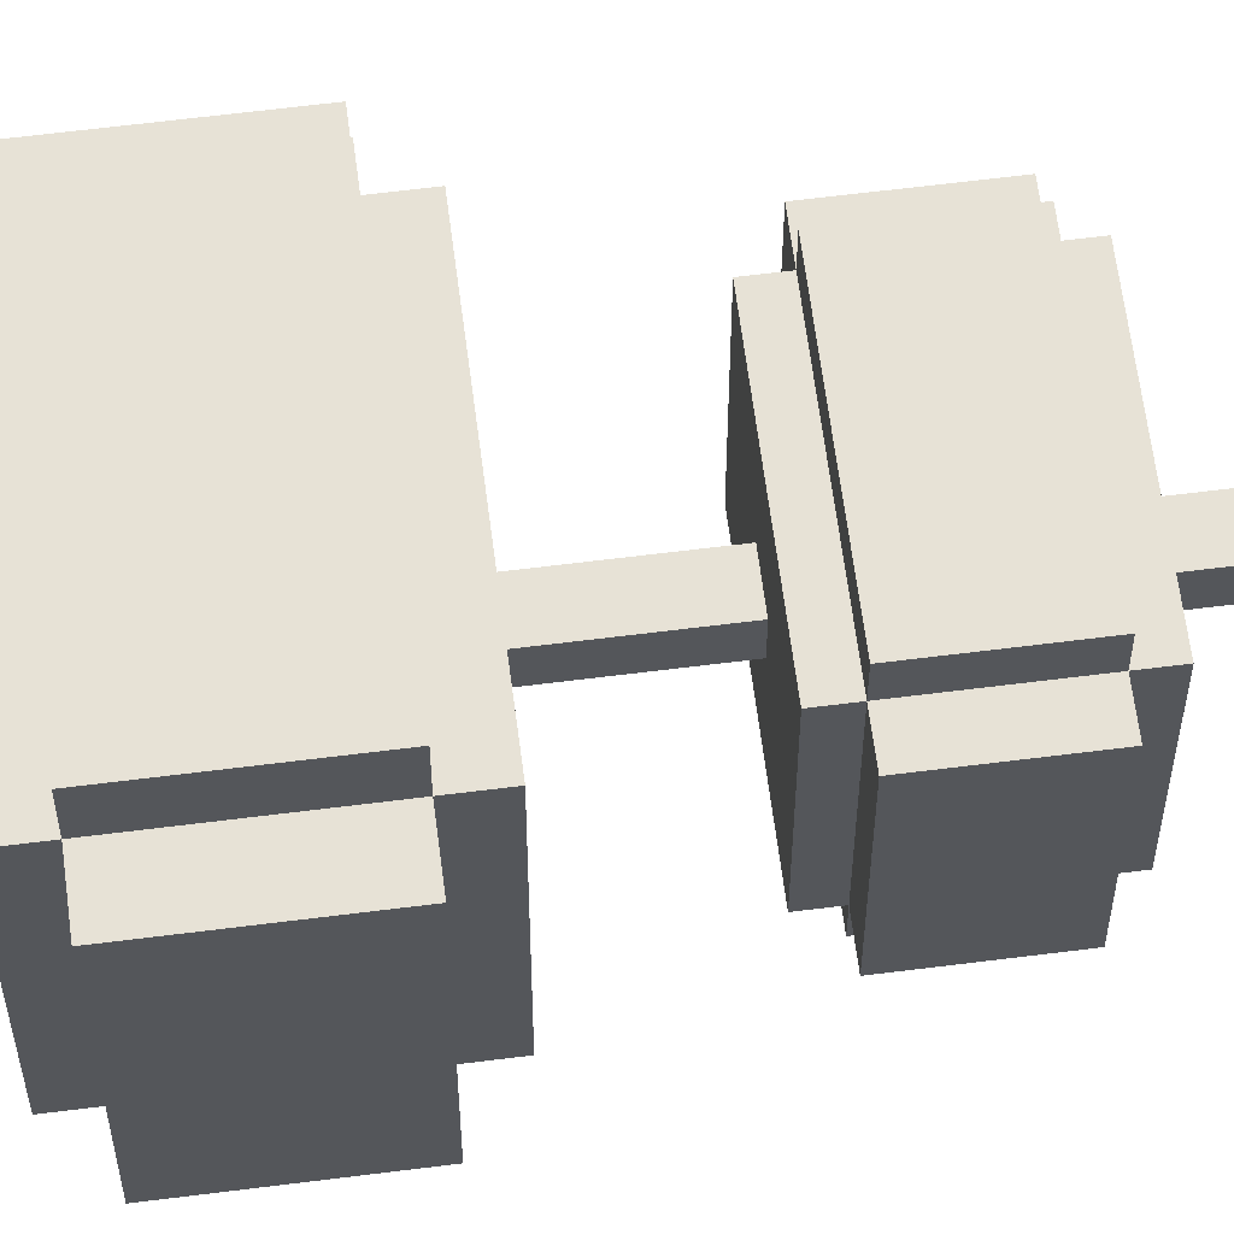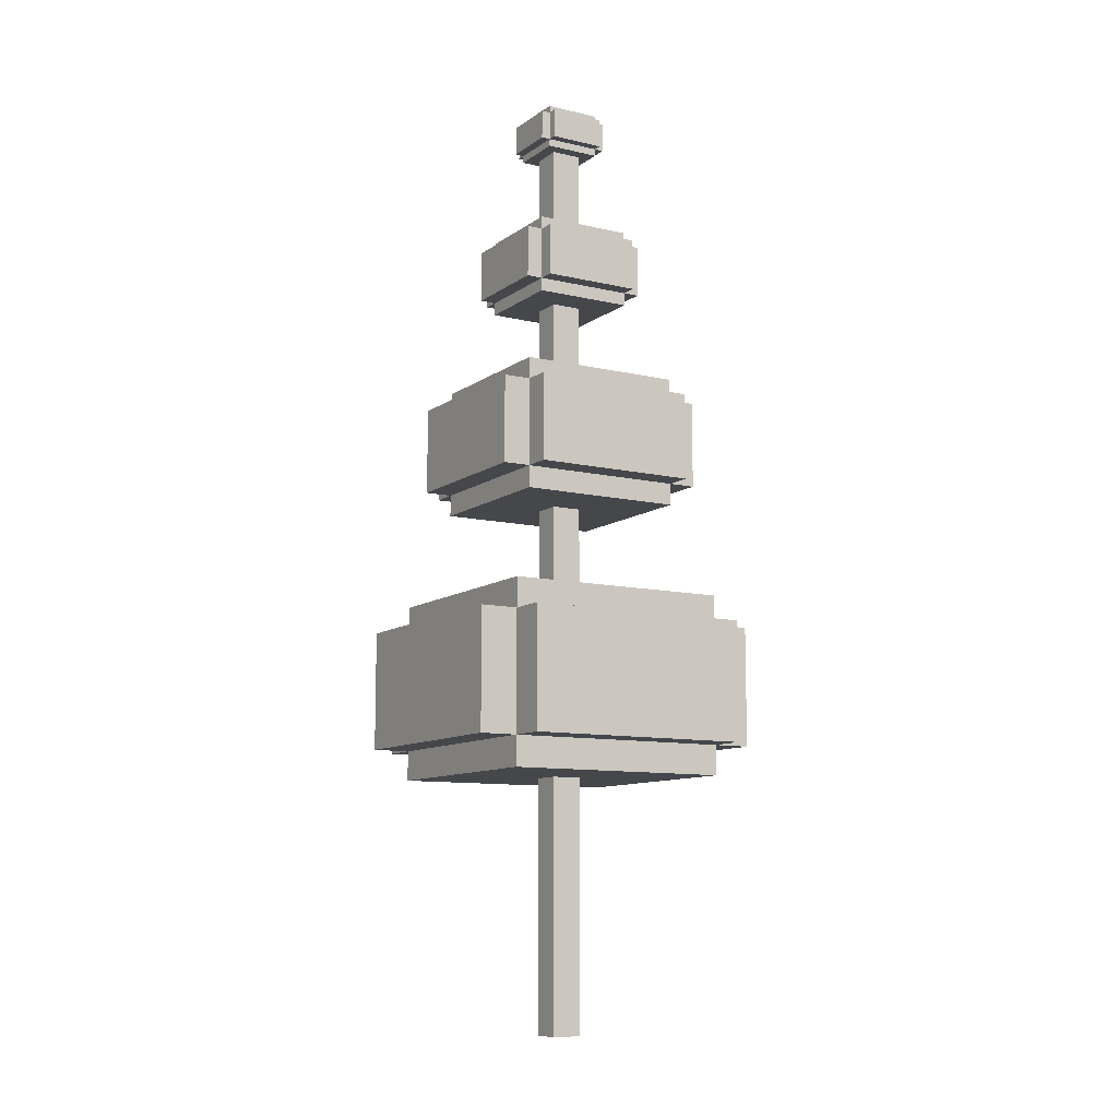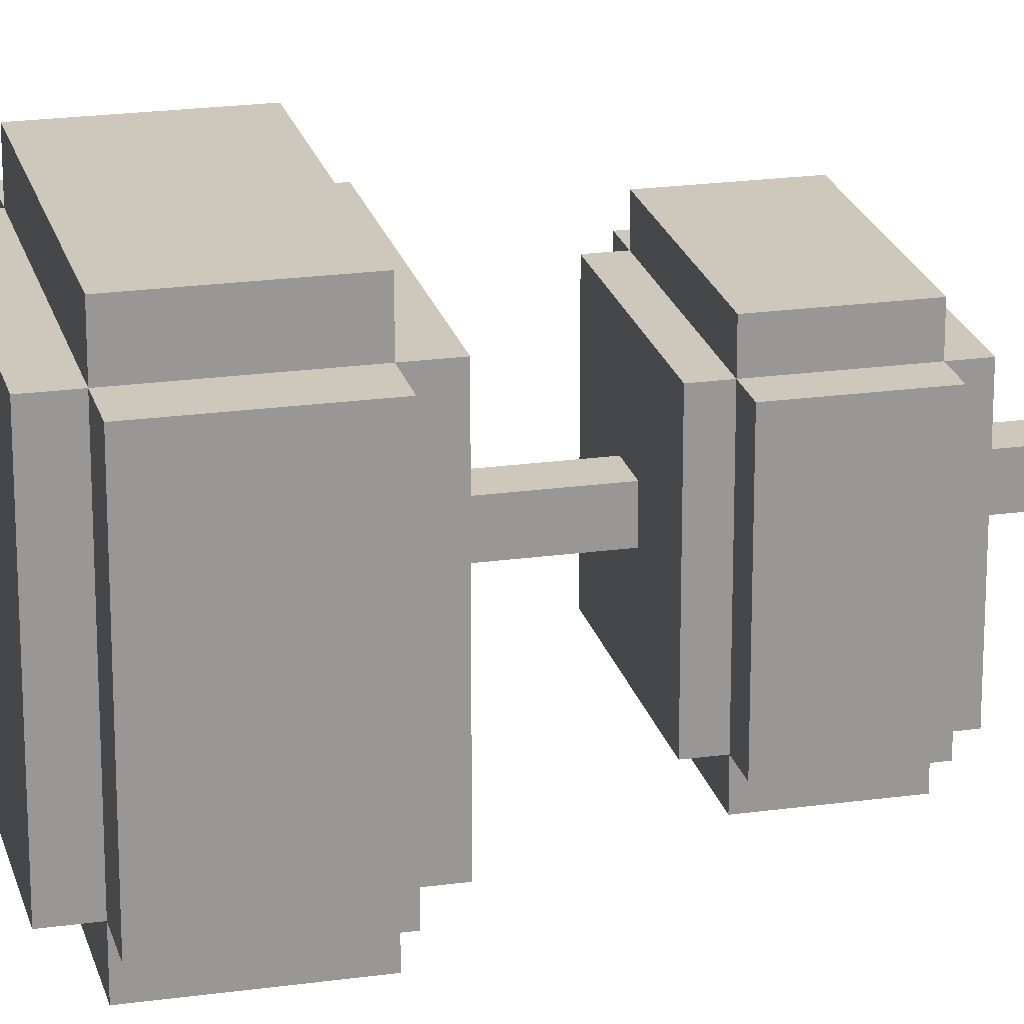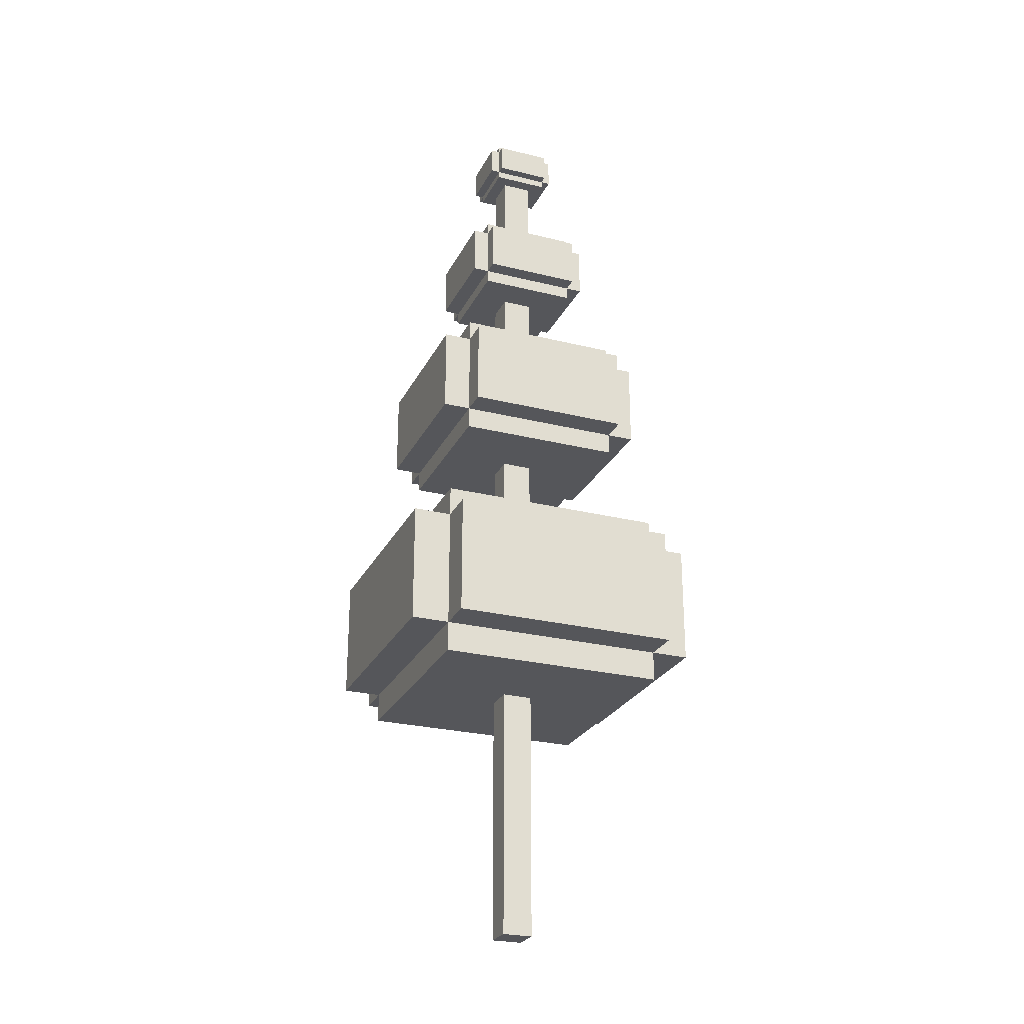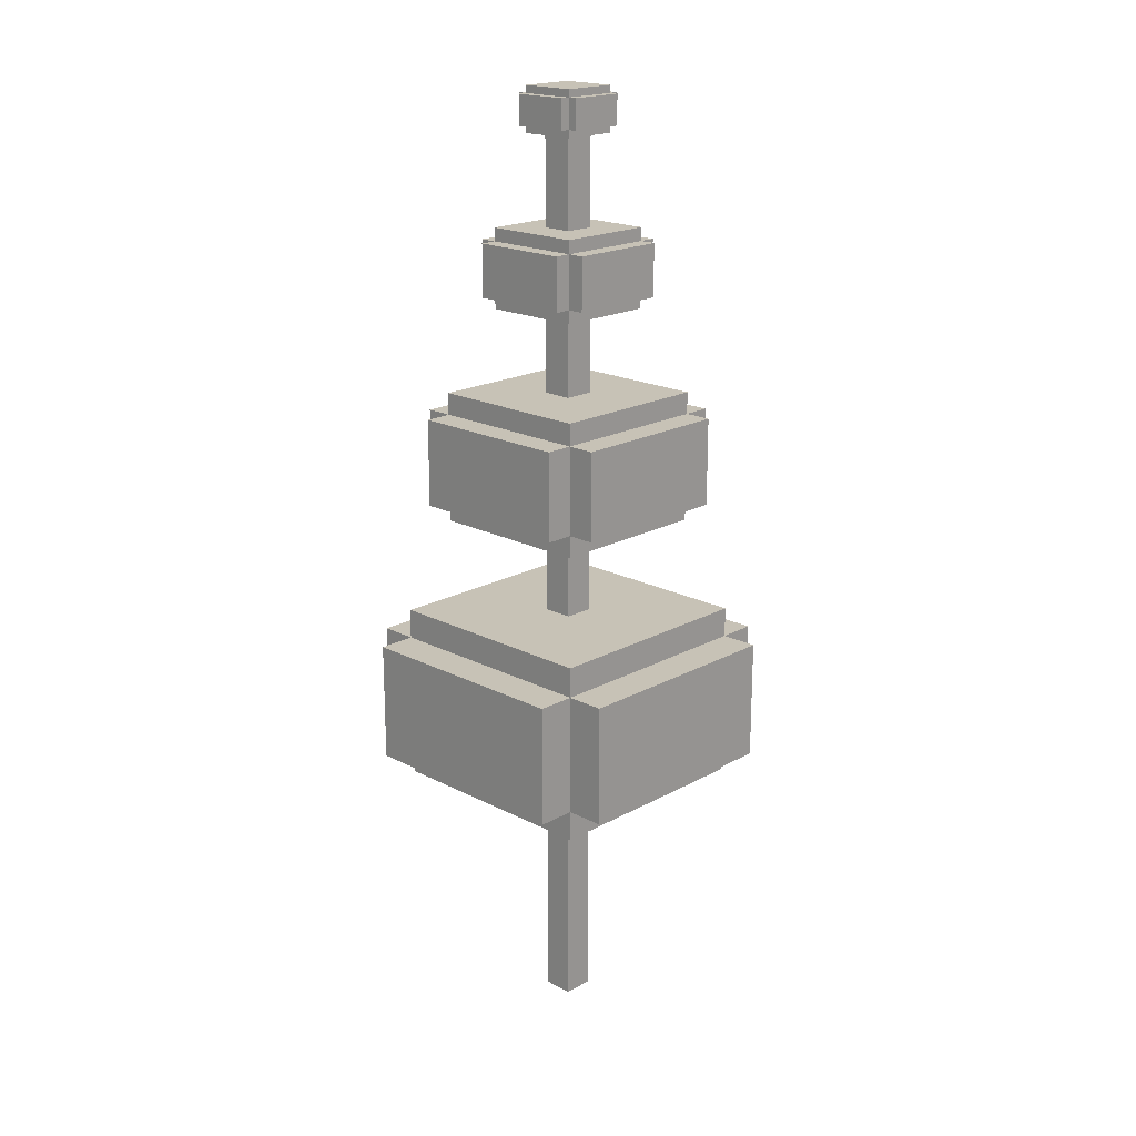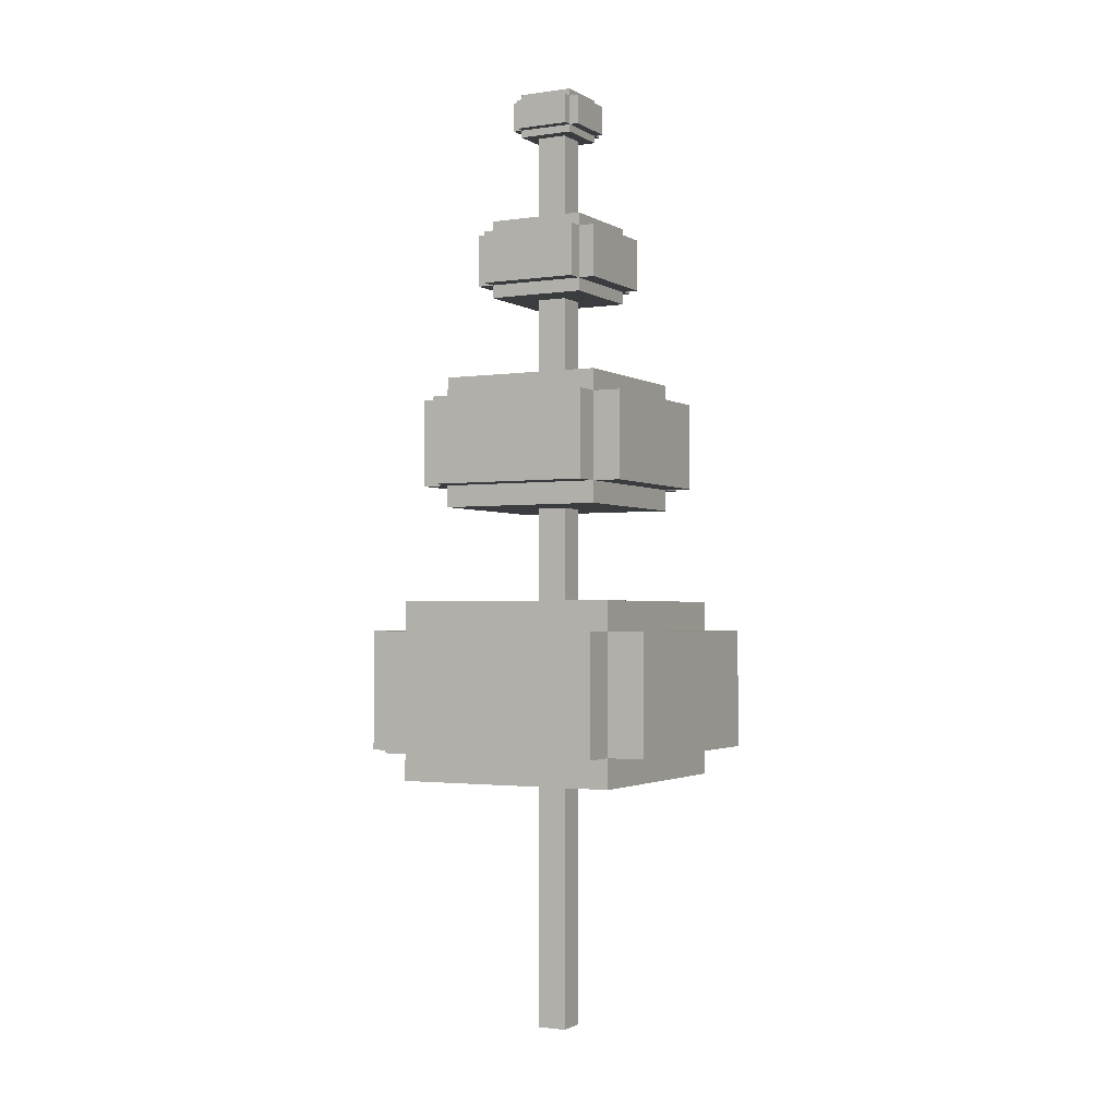
<metadata>
{"format":"obj","ext":"obj","renderer":"f3d","projection":"perspective","resolution":1024,"background":"white","views":[{"elev":63.2,"azim":-97.3,"up":"+Y"},{"elev":-10.2,"azim":59.3,"up":"+Z"},{"elev":21.8,"azim":-103.7,"up":"+Y"},{"elev":-26.0,"azim":158.4,"up":"+Z"},{"elev":19.2,"azim":44.2,"up":"+Z"},{"elev":-1.8,"azim":-62.0,"up":"+Z"}]}
</metadata>
<code>
g fort_background_forest_tree_09
v -0.2 -0.2 -6.308
v 0.2 0.2 -6.308
v -0.2 0.2 -6.308
v 0.2 -0.2 -6.308
v -0.2 -0.2 5.836
v 0.2 0.2 5.836
v 0.2 -0.2 5.836
v -0.2 0.2 5.836
v -0.2 -0.2 -6.308
v 0.2 -0.2 5.836
v 0.2 -0.2 -6.308
v -0.2 -0.2 5.836
v 0.2 -0.2 -6.308
v 0.2 0.2 5.836
v 0.2 0.2 -6.308
v 0.2 -0.2 5.836
v 0.2 0.2 -6.308
v -0.2 0.2 5.836
v -0.2 0.2 -6.308
v 0.2 0.2 5.836
v -0.2 0.2 -6.308
v -0.2 -0.2 5.836
v -0.2 -0.2 -6.308
v -0.2 0.2 5.836
v -2 1.5 -2.567
v 2 -1.5 -2.568
v 2 1.5 -2.567
v -2 -1.5 -2.568
v -2 1.5 -0.9829
v 2 -1.5 -0.9829
v -2 -1.5 -0.9829
v 2 1.5 -0.9829
v -2 1.5 -2.567
v -2 -1.5 -0.9829
v -2 -1.5 -2.568
v -2 1.5 -0.9829
v -2 -1.5 -2.568
v 2 -1.5 -0.9829
v 2 -1.5 -2.568
v -2 -1.5 -0.9829
v 2 -1.5 -2.568
v 2 1.5 -0.9829
v 2 1.5 -2.567
v 2 -1.5 -0.9829
v 2 1.5 -2.567
v -2 1.5 -0.9829
v -2 1.5 -2.567
v 2 1.5 -0.9829
v -1.5 -2 -2.568
v 1.5 2 -2.567
v -1.5 2 -2.567
v 1.5 -2 -2.568
v -1.5 -2 -0.9829
v 1.5 2 -0.9829
v 1.5 -2 -0.9829
v -1.5 2 -0.9829
v -1.5 -2 -2.568
v 1.5 -2 -0.9829
v 1.5 -2 -2.568
v -1.5 -2 -0.9829
v 1.5 -2 -2.568
v 1.5 2 -0.9829
v 1.5 2 -2.567
v 1.5 -2 -0.9829
v 1.5 2 -2.567
v -1.5 2 -0.9829
v -1.5 2 -2.567
v 1.5 2 -0.9829
v -1.5 2 -2.567
v -1.5 -2 -0.9829
v -1.5 -2 -2.568
v -1.5 2 -0.9829
v -1.5 -1.5 -2.964
v 1.5 1.5 -2.964
v -1.5 1.5 -2.964
v 1.5 -1.5 -2.964
v -1.5 -1.5 -0.5868
v 1.5 1.5 -0.5867
v 1.5 -1.5 -0.5868
v -1.5 1.5 -0.5867
v -1.5 -1.5 -2.964
v 1.5 -1.5 -0.5868
v 1.5 -1.5 -2.964
v -1.5 -1.5 -0.5868
v 1.5 -1.5 -2.964
v 1.5 1.5 -0.5867
v 1.5 1.5 -2.964
v 1.5 -1.5 -0.5868
v 1.5 1.5 -2.964
v -1.5 1.5 -0.5867
v -1.5 1.5 -2.964
v 1.5 1.5 -0.5867
v -1.5 1.5 -2.964
v -1.5 -1.5 -0.5868
v -1.5 -1.5 -2.964
v -1.5 1.5 -0.5867
v -1.463 1.097 0.9609
v 1.463 -1.097 0.9609
v 1.463 1.097 0.9609
v -1.463 -1.097 0.9609
v -1.463 1.097 2.12
v 1.463 -1.097 2.12
v -1.463 -1.097 2.12
v 1.463 1.097 2.12
v -1.463 1.097 0.9609
v -1.463 -1.097 2.12
v -1.463 -1.097 0.9609
v -1.463 1.097 2.12
v -1.463 -1.097 0.9609
v 1.463 -1.097 2.12
v 1.463 -1.097 0.9609
v -1.463 -1.097 2.12
v 1.463 -1.097 0.9609
v 1.463 1.097 2.12
v 1.463 1.097 0.9609
v 1.463 -1.097 2.12
v 1.463 1.097 0.9609
v -1.463 1.097 2.12
v -1.463 1.097 0.9609
v 1.463 1.097 2.12
v -1.097 -1.463 0.9609
v 1.097 1.463 0.9609
v -1.097 1.463 0.9609
v 1.097 -1.463 0.9609
v -1.097 -1.463 2.12
v 1.097 1.463 2.12
v 1.097 -1.463 2.12
v -1.097 1.463 2.12
v -1.097 -1.463 0.9609
v 1.097 -1.463 2.12
v 1.097 -1.463 0.9609
v -1.097 -1.463 2.12
v 1.097 -1.463 0.9609
v 1.097 1.463 2.12
v 1.097 1.463 0.9609
v 1.097 -1.463 2.12
v 1.097 1.463 0.9609
v -1.097 1.463 2.12
v -1.097 1.463 0.9609
v 1.097 1.463 2.12
v -1.097 1.463 0.9609
v -1.097 -1.463 2.12
v -1.097 -1.463 0.9609
v -1.097 1.463 2.12
v -1.097 -1.097 0.6712
v 1.097 1.097 0.6712
v -1.097 1.097 0.6712
v 1.097 -1.097 0.6712
v -1.097 -1.097 2.41
v 1.097 1.097 2.41
v 1.097 -1.097 2.41
v -1.097 1.097 2.41
v -1.097 -1.097 0.6712
v 1.097 -1.097 2.41
v 1.097 -1.097 0.6712
v -1.097 -1.097 2.41
v 1.097 -1.097 0.6712
v 1.097 1.097 2.41
v 1.097 1.097 0.6712
v 1.097 -1.097 2.41
v 1.097 1.097 0.6712
v -1.097 1.097 2.41
v -1.097 1.097 0.6712
v 1.097 1.097 2.41
v -1.097 1.097 0.6712
v -1.097 -1.097 2.41
v -1.097 -1.097 0.6712
v -1.097 1.097 2.41
v -0.8751 0.6563 3.685
v 0.8751 -0.6564 3.685
v 0.8751 0.6563 3.685
v -0.8751 -0.6564 3.685
v -0.8751 0.6563 4.379
v 0.8751 -0.6564 4.379
v -0.8751 -0.6564 4.379
v 0.8751 0.6563 4.379
v -0.8751 0.6563 3.685
v -0.8751 -0.6564 4.379
v -0.8751 -0.6564 3.685
v -0.8751 0.6563 4.379
v -0.8751 -0.6564 3.685
v 0.8751 -0.6564 4.379
v 0.8751 -0.6564 3.685
v -0.8751 -0.6564 4.379
v 0.8751 -0.6564 3.685
v 0.8751 0.6563 4.379
v 0.8751 0.6563 3.685
v 0.8751 -0.6564 4.379
v 0.8751 0.6563 3.685
v -0.8751 0.6563 4.379
v -0.8751 0.6563 3.685
v 0.8751 0.6563 4.379
v -0.6563 -0.8751 3.685
v 0.6564 0.8751 3.685
v -0.6563 0.8751 3.685
v 0.6563 -0.8751 3.685
v -0.6563 -0.8751 4.379
v 0.6564 0.8751 4.379
v 0.6563 -0.8751 4.379
v -0.6563 0.8751 4.379
v -0.6563 -0.8751 3.685
v 0.6563 -0.8751 4.379
v 0.6563 -0.8751 3.685
v -0.6563 -0.8751 4.379
v 0.6563 -0.8751 3.685
v 0.6564 0.8751 4.379
v 0.6564 0.8751 3.685
v 0.6563 -0.8751 4.379
v 0.6564 0.8751 3.685
v -0.6563 0.8751 4.379
v -0.6563 0.8751 3.685
v 0.6564 0.8751 4.379
v -0.6563 0.8751 3.685
v -0.6563 -0.8751 4.379
v -0.6563 -0.8751 3.685
v -0.6563 0.8751 4.379
v -0.6563 -0.6564 3.512
v 0.6563 0.6563 3.512
v -0.6563 0.6563 3.512
v 0.6563 -0.6564 3.512
v -0.6563 -0.6564 4.552
v 0.6563 0.6563 4.552
v 0.6563 -0.6564 4.552
v -0.6563 0.6563 4.552
v -0.6563 -0.6564 3.512
v 0.6563 -0.6564 4.552
v 0.6563 -0.6564 3.512
v -0.6563 -0.6564 4.552
v 0.6563 -0.6564 3.512
v 0.6563 0.6563 4.552
v 0.6563 0.6563 3.512
v 0.6563 -0.6564 4.552
v 0.6563 0.6563 3.512
v -0.6563 0.6563 4.552
v -0.6563 0.6563 3.512
v 0.6563 0.6563 4.552
v -0.6563 0.6563 3.512
v -0.6563 -0.6564 4.552
v -0.6563 -0.6564 3.512
v -0.6563 0.6563 4.552
v -0.4906 0.368 5.822
v 0.4906 -0.368 5.822
v 0.4906 0.368 5.822
v -0.4906 -0.368 5.822
v -0.4906 0.368 6.211
v 0.4906 -0.368 6.211
v -0.4906 -0.368 6.211
v 0.4906 0.368 6.211
v -0.4906 0.368 5.822
v -0.4906 -0.368 6.211
v -0.4906 -0.368 5.822
v -0.4906 0.368 6.211
v -0.4906 -0.368 5.822
v 0.4906 -0.368 6.211
v 0.4906 -0.368 5.822
v -0.4906 -0.368 6.211
v 0.4906 -0.368 5.822
v 0.4906 0.368 6.211
v 0.4906 0.368 5.822
v 0.4906 -0.368 6.211
v 0.4906 0.368 5.822
v -0.4906 0.368 6.211
v -0.4906 0.368 5.822
v 0.4906 0.368 6.211
v -0.368 -0.4906 5.822
v 0.368 0.4906 5.822
v -0.368 0.4906 5.822
v 0.368 -0.4906 5.822
v -0.368 -0.4906 6.211
v 0.368 0.4906 6.211
v 0.368 -0.4906 6.211
v -0.368 0.4906 6.211
v -0.368 -0.4906 5.822
v 0.368 -0.4906 6.211
v 0.368 -0.4906 5.822
v -0.368 -0.4906 6.211
v 0.368 -0.4906 5.822
v 0.368 0.4906 6.211
v 0.368 0.4906 5.822
v 0.368 -0.4906 6.211
v 0.368 0.4906 5.822
v -0.368 0.4906 6.211
v -0.368 0.4906 5.822
v 0.368 0.4906 6.211
v -0.368 0.4906 5.822
v -0.368 -0.4906 6.211
v -0.368 -0.4906 5.822
v -0.368 0.4906 6.211
v -0.368 -0.368 5.725
v 0.368 0.368 5.725
v -0.368 0.368 5.725
v 0.368 -0.368 5.725
v -0.368 -0.368 6.308
v 0.368 0.368 6.308
v 0.368 -0.368 6.308
v -0.368 0.368 6.308
v -0.368 -0.368 5.725
v 0.368 -0.368 6.308
v 0.368 -0.368 5.725
v -0.368 -0.368 6.308
v 0.368 -0.368 5.725
v 0.368 0.368 6.308
v 0.368 0.368 5.725
v 0.368 -0.368 6.308
v 0.368 0.368 5.725
v -0.368 0.368 6.308
v -0.368 0.368 5.725
v 0.368 0.368 6.308
v -0.368 0.368 5.725
v -0.368 -0.368 6.308
v -0.368 -0.368 5.725
v -0.368 0.368 6.308
f -310 -311 -312
f -309 -312 -311
f -306 -307 -308
f -305 -308 -307
f -302 -303 -304
f -301 -304 -303
f -298 -299 -300
f -297 -300 -299
f -294 -295 -296
f -293 -296 -295
f -290 -291 -292
f -289 -292 -291
f -286 -287 -288
f -285 -288 -287
f -282 -283 -284
f -281 -284 -283
f -278 -279 -280
f -277 -280 -279
f -274 -275 -276
f -273 -276 -275
f -270 -271 -272
f -269 -272 -271
f -266 -267 -268
f -265 -268 -267
f -262 -263 -264
f -261 -264 -263
f -258 -259 -260
f -257 -260 -259
f -254 -255 -256
f -253 -256 -255
f -250 -251 -252
f -249 -252 -251
f -246 -247 -248
f -245 -248 -247
f -242 -243 -244
f -241 -244 -243
f -238 -239 -240
f -237 -240 -239
f -234 -235 -236
f -233 -236 -235
f -230 -231 -232
f -229 -232 -231
f -226 -227 -228
f -225 -228 -227
f -222 -223 -224
f -221 -224 -223
f -218 -219 -220
f -217 -220 -219
f -214 -215 -216
f -213 -216 -215
f -210 -211 -212
f -209 -212 -211
f -206 -207 -208
f -205 -208 -207
f -202 -203 -204
f -201 -204 -203
f -198 -199 -200
f -197 -200 -199
f -194 -195 -196
f -193 -196 -195
f -190 -191 -192
f -189 -192 -191
f -186 -187 -188
f -185 -188 -187
f -182 -183 -184
f -181 -184 -183
f -178 -179 -180
f -177 -180 -179
f -174 -175 -176
f -173 -176 -175
f -170 -171 -172
f -169 -172 -171
f -166 -167 -168
f -165 -168 -167
f -162 -163 -164
f -161 -164 -163
f -158 -159 -160
f -157 -160 -159
f -154 -155 -156
f -153 -156 -155
f -150 -151 -152
f -149 -152 -151
f -146 -147 -148
f -145 -148 -147
f -142 -143 -144
f -141 -144 -143
f -138 -139 -140
f -137 -140 -139
f -134 -135 -136
f -133 -136 -135
f -130 -131 -132
f -129 -132 -131
f -126 -127 -128
f -125 -128 -127
f -122 -123 -124
f -121 -124 -123
f -118 -119 -120
f -117 -120 -119
f -114 -115 -116
f -113 -116 -115
f -110 -111 -112
f -109 -112 -111
f -106 -107 -108
f -105 -108 -107
f -102 -103 -104
f -101 -104 -103
f -98 -99 -100
f -97 -100 -99
f -94 -95 -96
f -93 -96 -95
f -90 -91 -92
f -89 -92 -91
f -86 -87 -88
f -85 -88 -87
f -82 -83 -84
f -81 -84 -83
f -78 -79 -80
f -77 -80 -79
f -74 -75 -76
f -73 -76 -75
f -70 -71 -72
f -69 -72 -71
f -66 -67 -68
f -65 -68 -67
f -62 -63 -64
f -61 -64 -63
f -58 -59 -60
f -57 -60 -59
f -54 -55 -56
f -53 -56 -55
f -50 -51 -52
f -49 -52 -51
f -46 -47 -48
f -45 -48 -47
f -42 -43 -44
f -41 -44 -43
f -38 -39 -40
f -37 -40 -39
f -34 -35 -36
f -33 -36 -35
f -30 -31 -32
f -29 -32 -31
f -26 -27 -28
f -25 -28 -27
f -22 -23 -24
f -21 -24 -23
f -18 -19 -20
f -17 -20 -19
f -14 -15 -16
f -13 -16 -15
f -10 -11 -12
f -9 -12 -11
f -6 -7 -8
f -5 -8 -7
f -2 -3 -4
f -1 -4 -3

</code>
